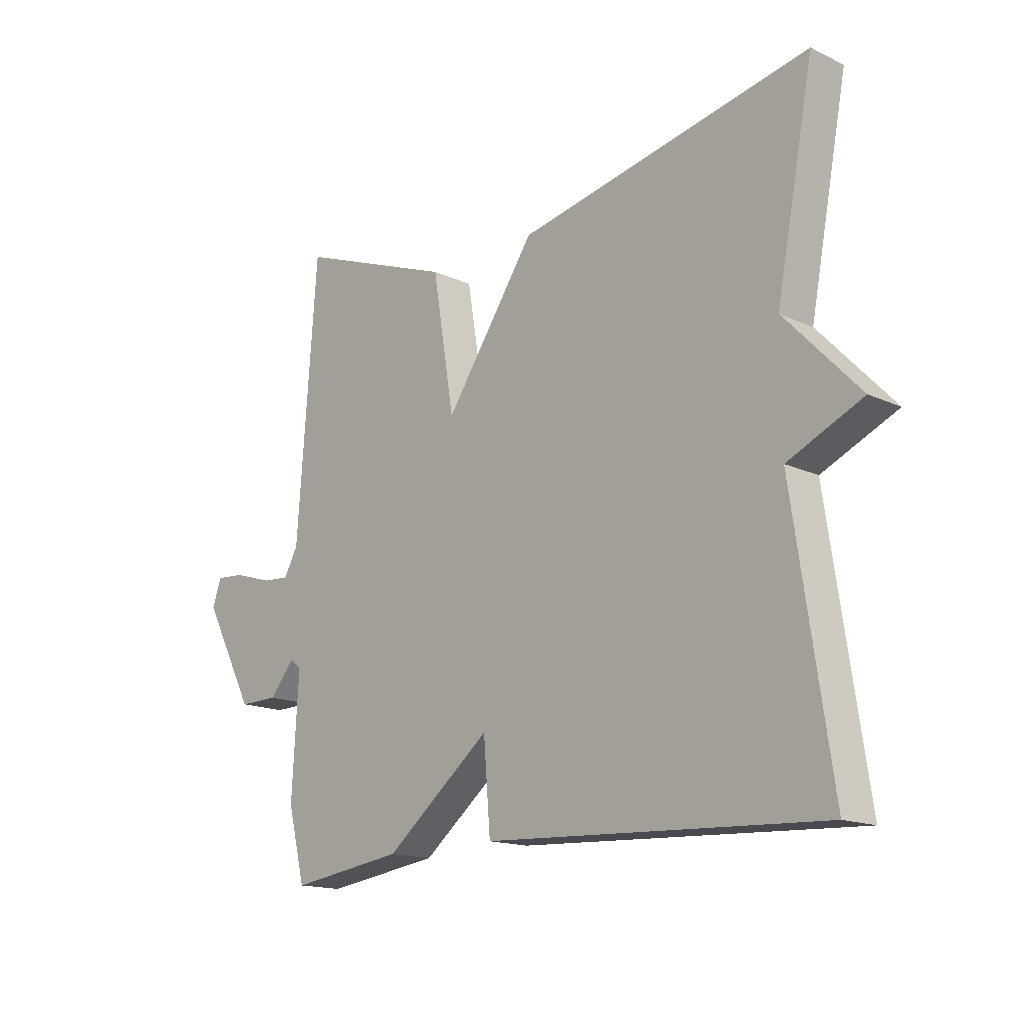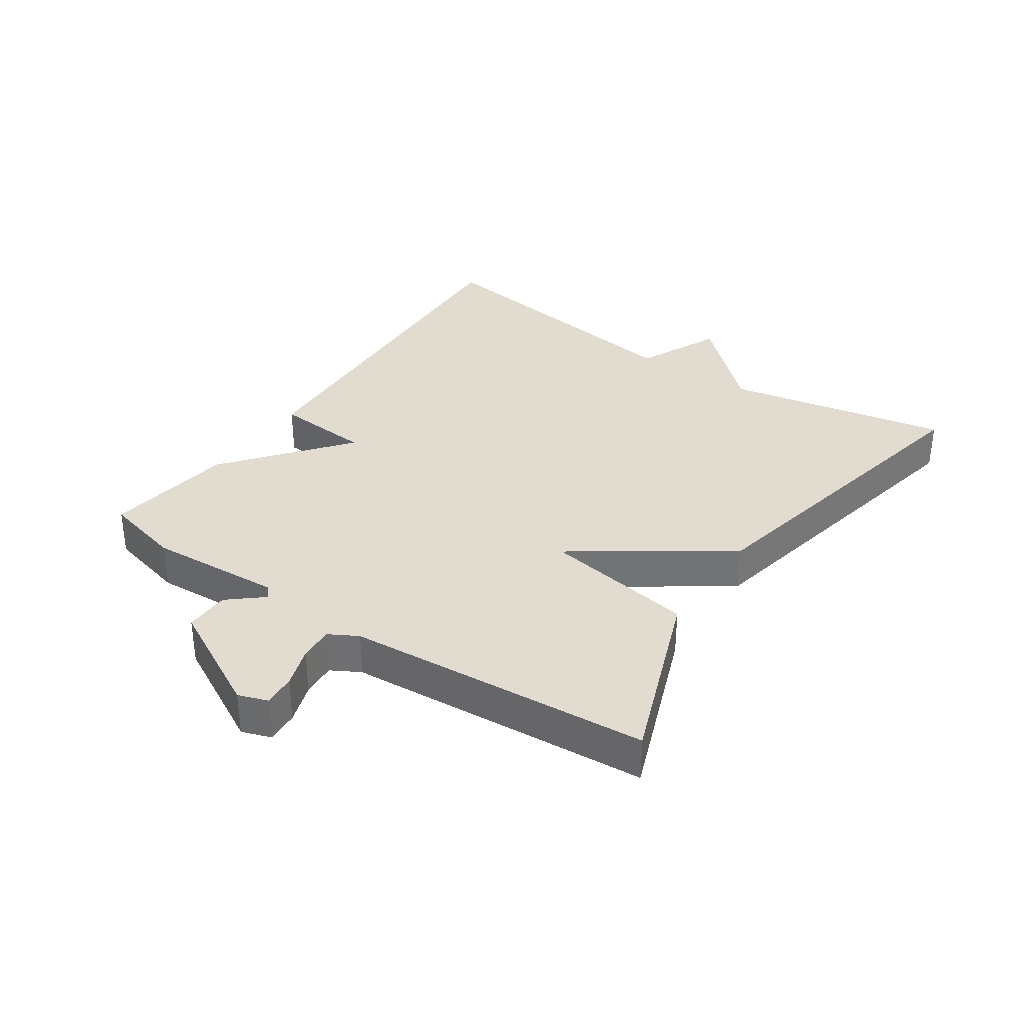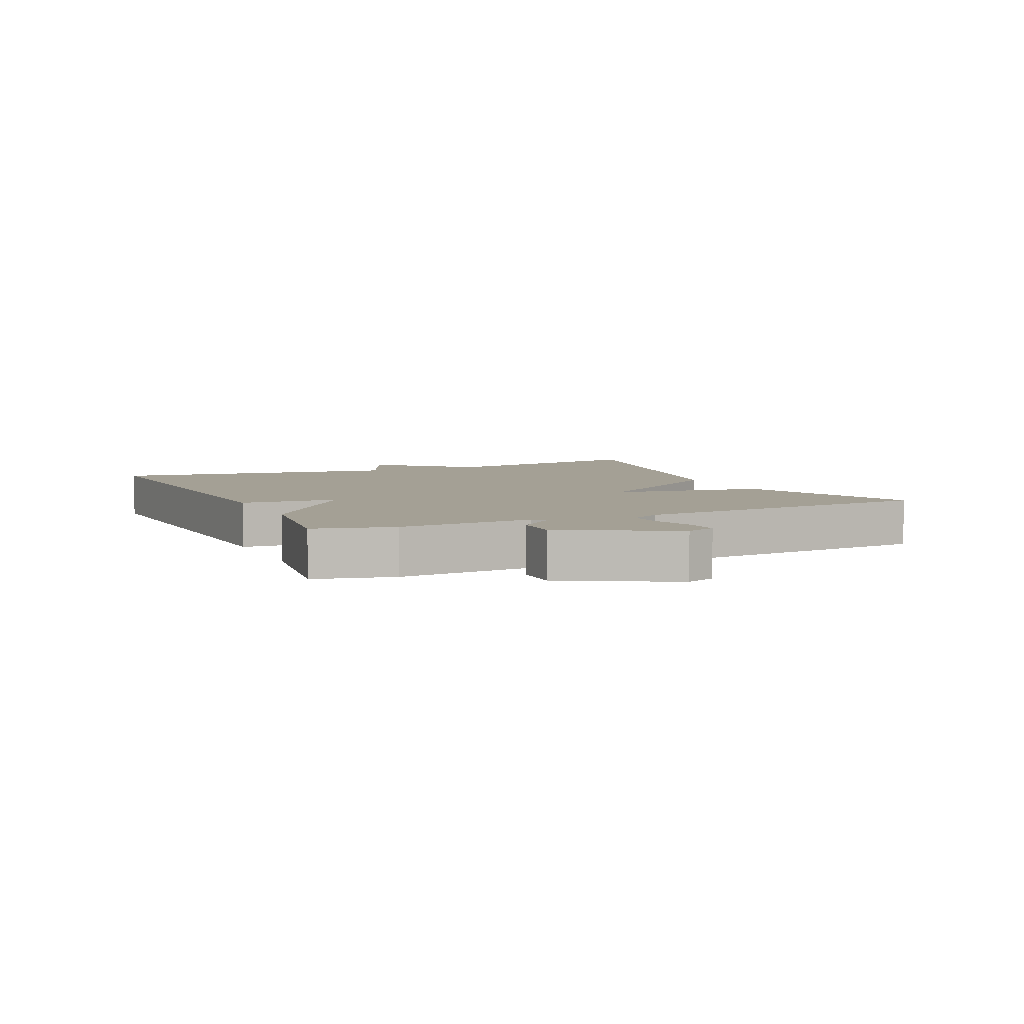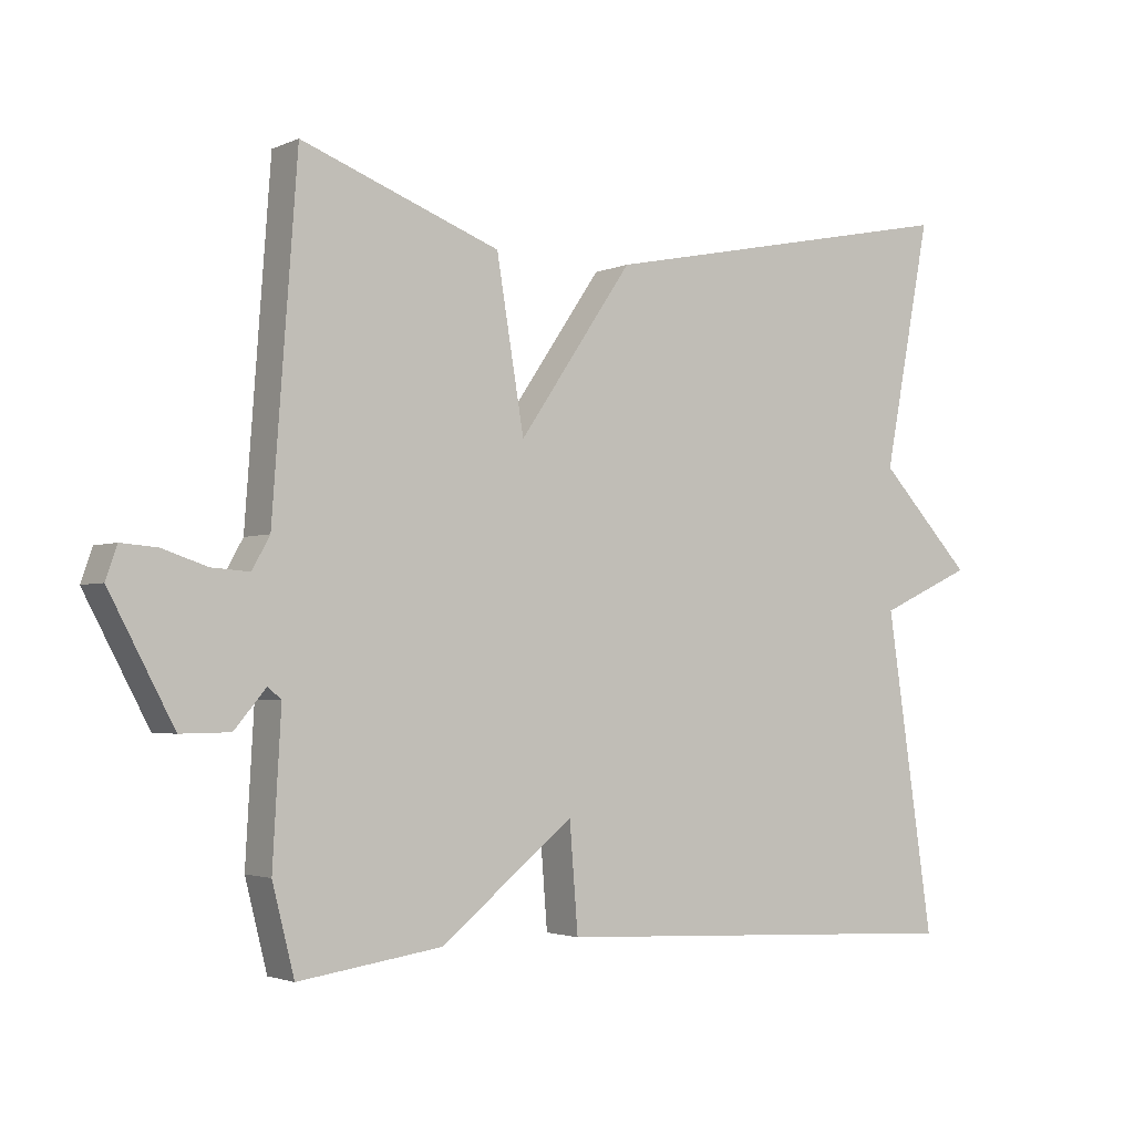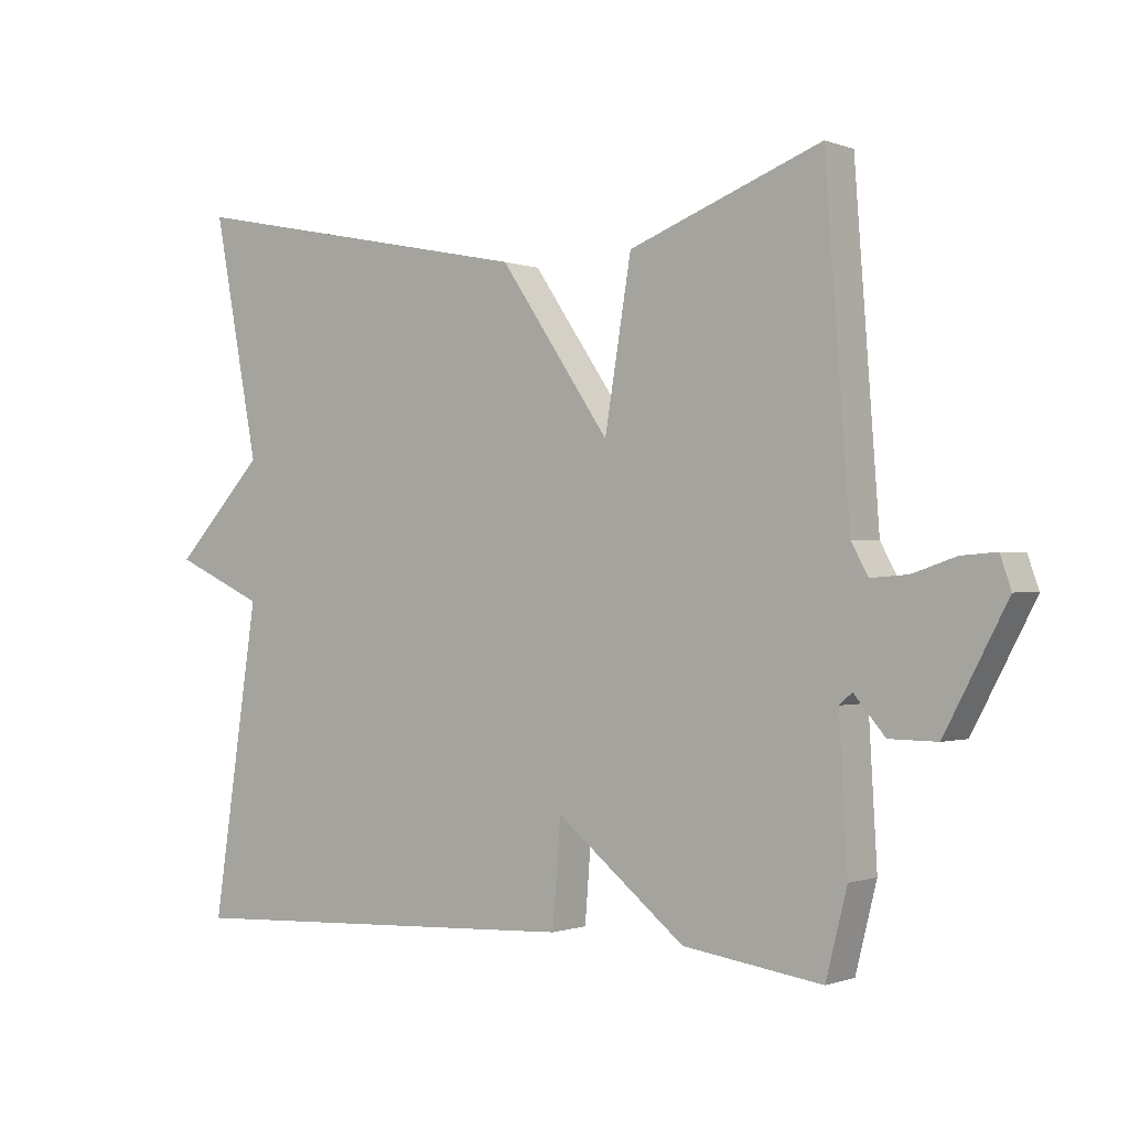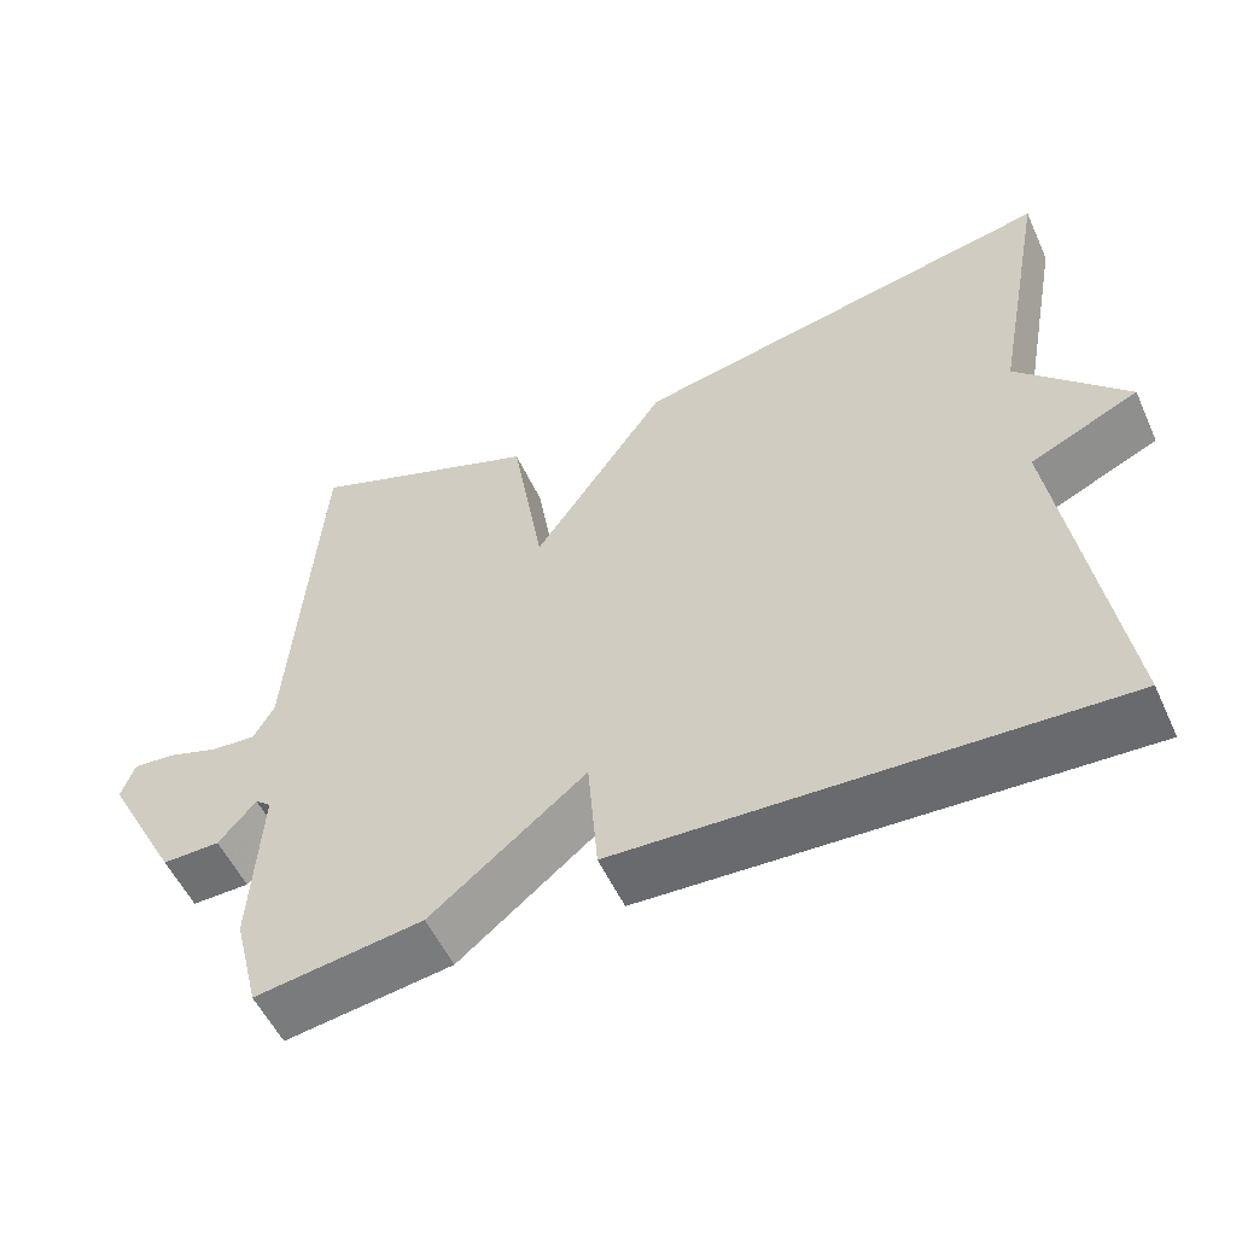
<metadata>
{"format":"obj","ext":"obj","renderer":"f3d","projection":"perspective","resolution":1024,"background":"white","views":[{"elev":-15.6,"azim":45.7,"up":"+Z"},{"elev":34.3,"azim":-55.8,"up":"+Y"},{"elev":5.7,"azim":-114.8,"up":"+Y"},{"elev":-2.6,"azim":-34.2,"up":"+Z"},{"elev":-0.6,"azim":-143.2,"up":"+Z"},{"elev":-54.5,"azim":24.5,"up":"+Z"}]}
</metadata>
<code>
v -0.5 0.07 -0.5
v -0.531 0.07 -0.377
v -0.519 0.07 -0.169
v -0.538 0.07 -0.153
v -0.583 0.07 -0.206
v -0.653 0.07 -0.207
v -0.744 0.07 -0.036
v -0.728 0.07 0.01
v -0.677 0.07 0.006
v -0.614 0.07 -0.015
v -0.56 0.07 -0.019
v -0.535 0.07 0.026
v -0.5 0.07 0.5
v -0.219 0.07 0.394
v -0.18 0.07 0.158
v -0.019 0.07 0.394
v 0.5 0.07 0.5
v 0.433 0.07 0.151
v 0.565 0.07 0.011
v 0.433 0.07 -0.049
v 0.5 0.07 -0.5
v -0.097 0.07 -0.471
v -0.109 0.07 -0.32
v -0.297 0.07 -0.471
v -0.5 0 -0.5
v -0.531 0 -0.377
v -0.519 0 -0.169
v -0.538 0 -0.153
v -0.583 0 -0.206
v -0.653 0 -0.207
v -0.744 0 -0.036
v -0.728 0 0.01
v -0.677 0 0.006
v -0.614 0 -0.015
v -0.56 0 -0.019
v -0.535 0 0.026
v -0.5 0 0.5
v -0.219 0 0.394
v -0.18 0 0.158
v -0.019 0 0.394
v 0.5 0 0.5
v 0.433 0 0.151
v 0.565 0 0.011
v 0.433 0 -0.049
v 0.5 0 -0.5
v -0.097 0 -0.471
v -0.109 0 -0.32
v -0.297 0 -0.471
f 1 2 3
f 24 1 3
f 23 24 3
f 20 21 22 23
f 20 23 3 4
f 18 19 20 4
f 15 16 17 18
f 15 18 4
f 14 15 4
f 13 14 4
f 12 13 4
f 4 5 6
f 12 4 6
f 11 12 6
f 10 11 6 7
f 7 8 9 10
f 27 26 25
f 27 25 48
f 27 48 47
f 47 46 45 44
f 28 27 47 44
f 28 44 43 42
f 42 41 40 39
f 28 42 39
f 28 39 38
f 28 38 37
f 28 37 36
f 30 29 28
f 30 28 36
f 30 36 35
f 31 30 35 34
f 34 33 32 31
f 1 25 26 2
f 2 26 27 3
f 3 27 28 4
f 4 28 29 5
f 5 29 30 6
f 6 30 31 7
f 7 31 32 8
f 8 32 33 9
f 9 33 34 10
f 10 34 35 11
f 11 35 36 12
f 12 36 37 13
f 13 37 38 14
f 14 38 39 15
f 15 39 40 16
f 16 40 41 17
f 17 41 42 18
f 18 42 43 19
f 19 43 44 20
f 20 44 45 21
f 21 45 46 22
f 22 46 47 23
f 23 47 48 24
f 24 48 25 1

</code>
